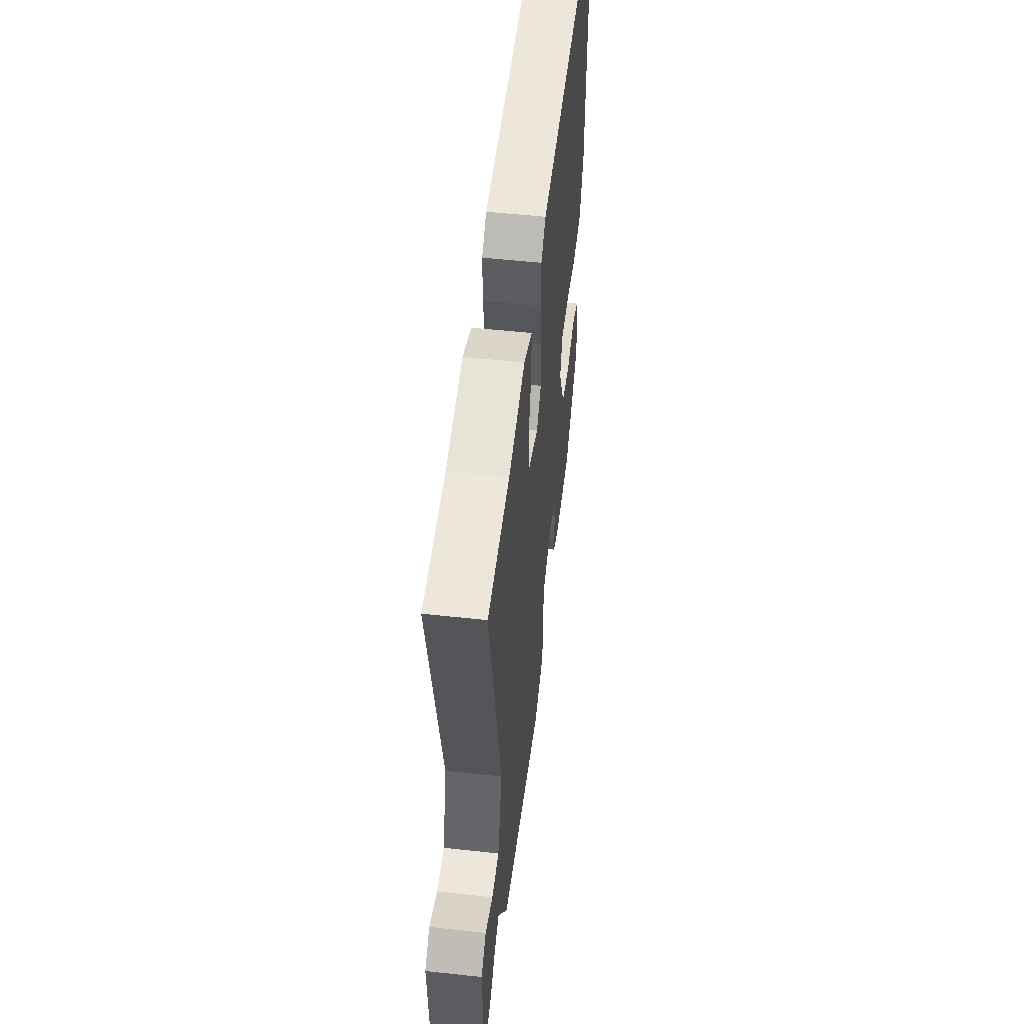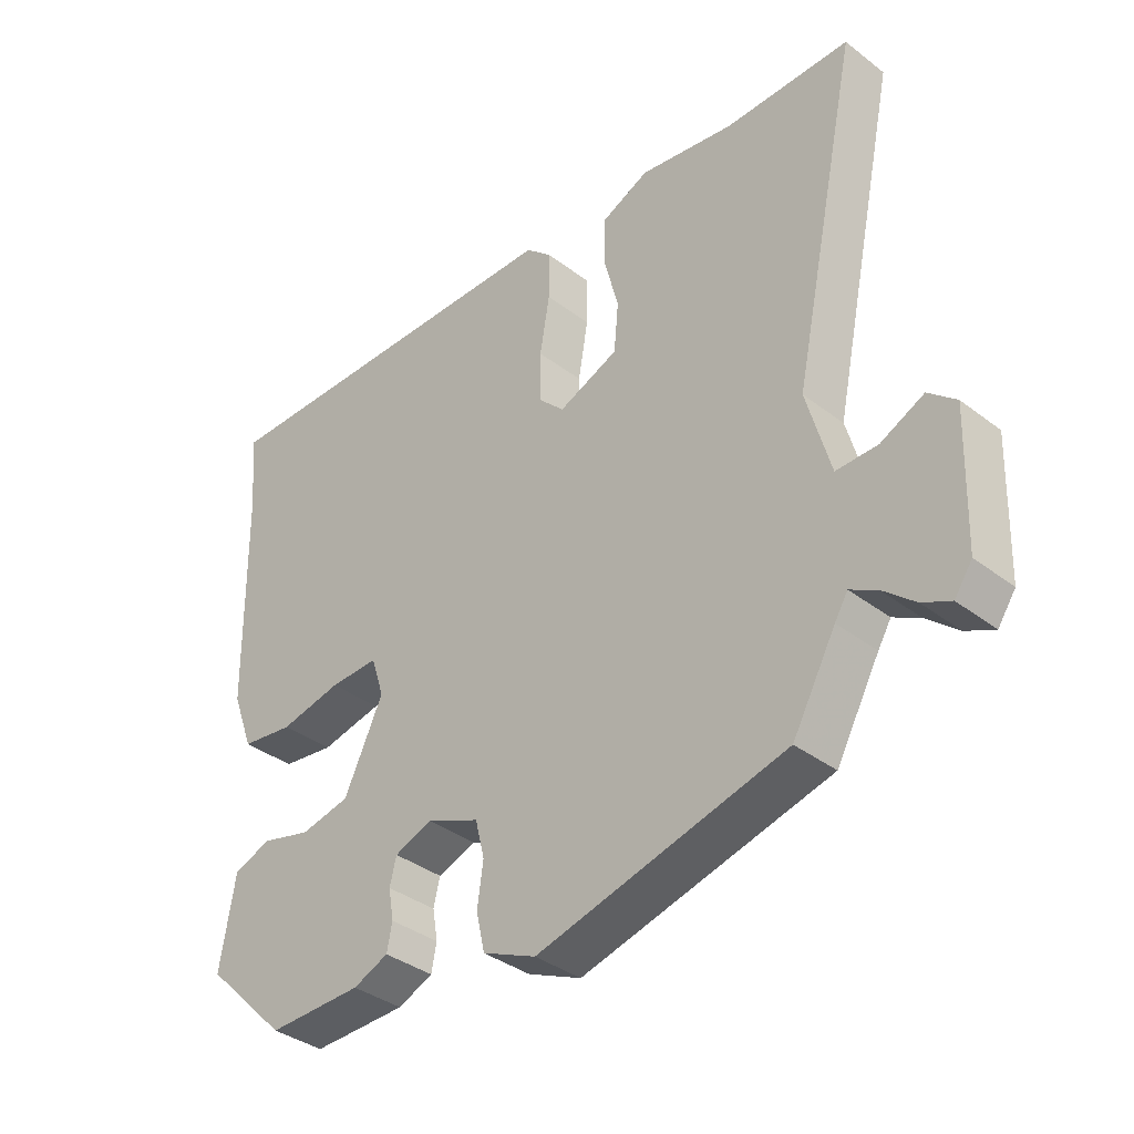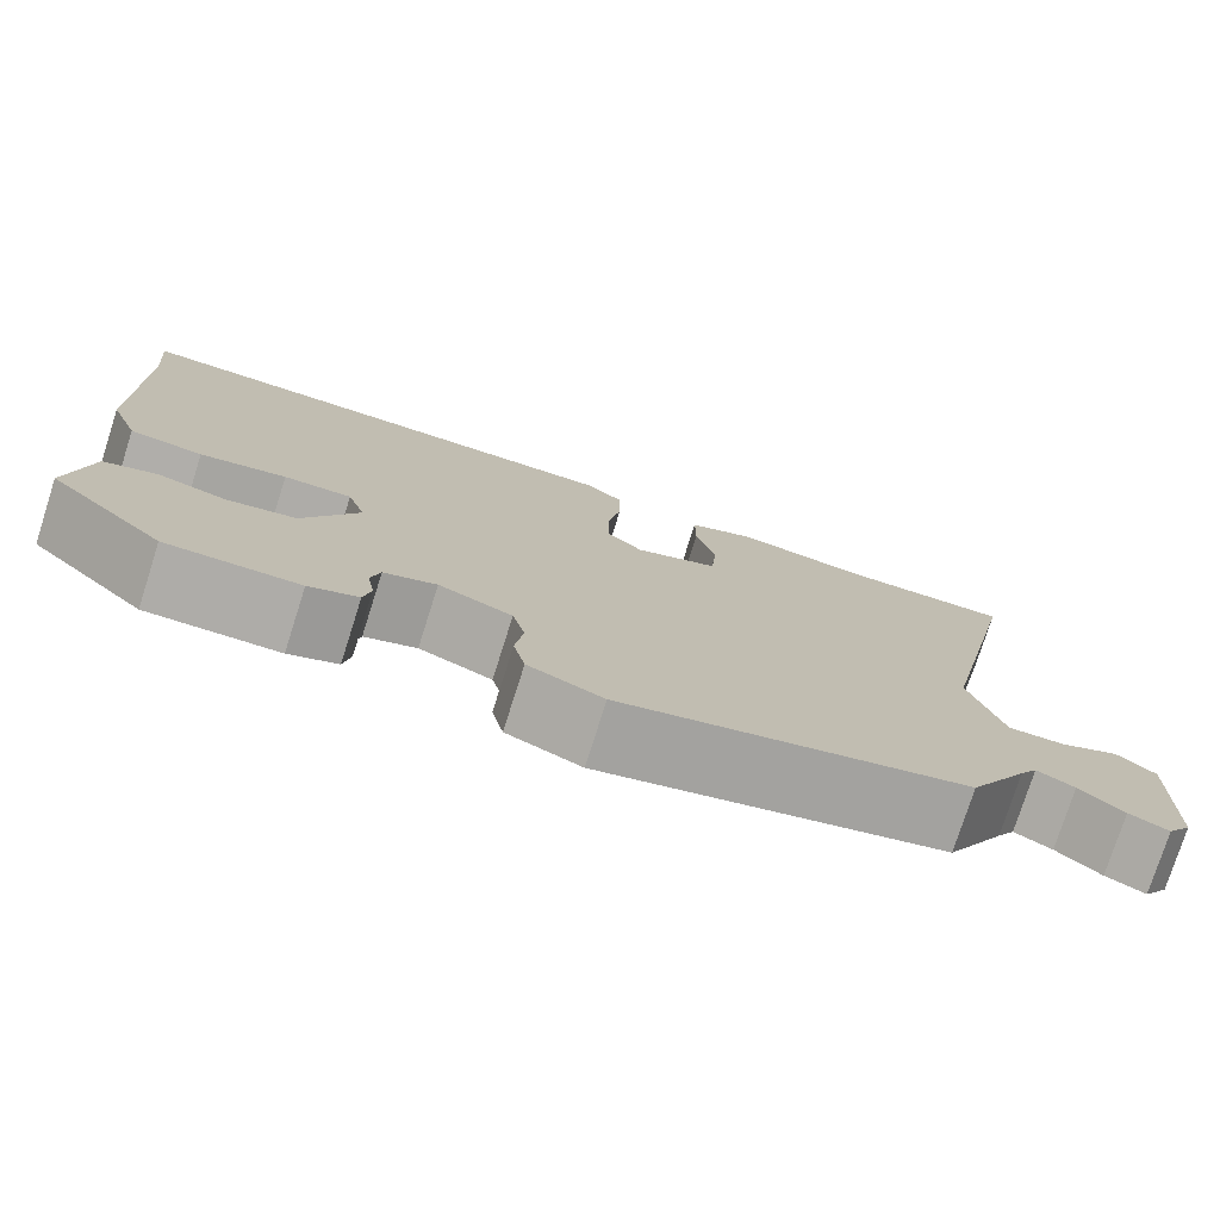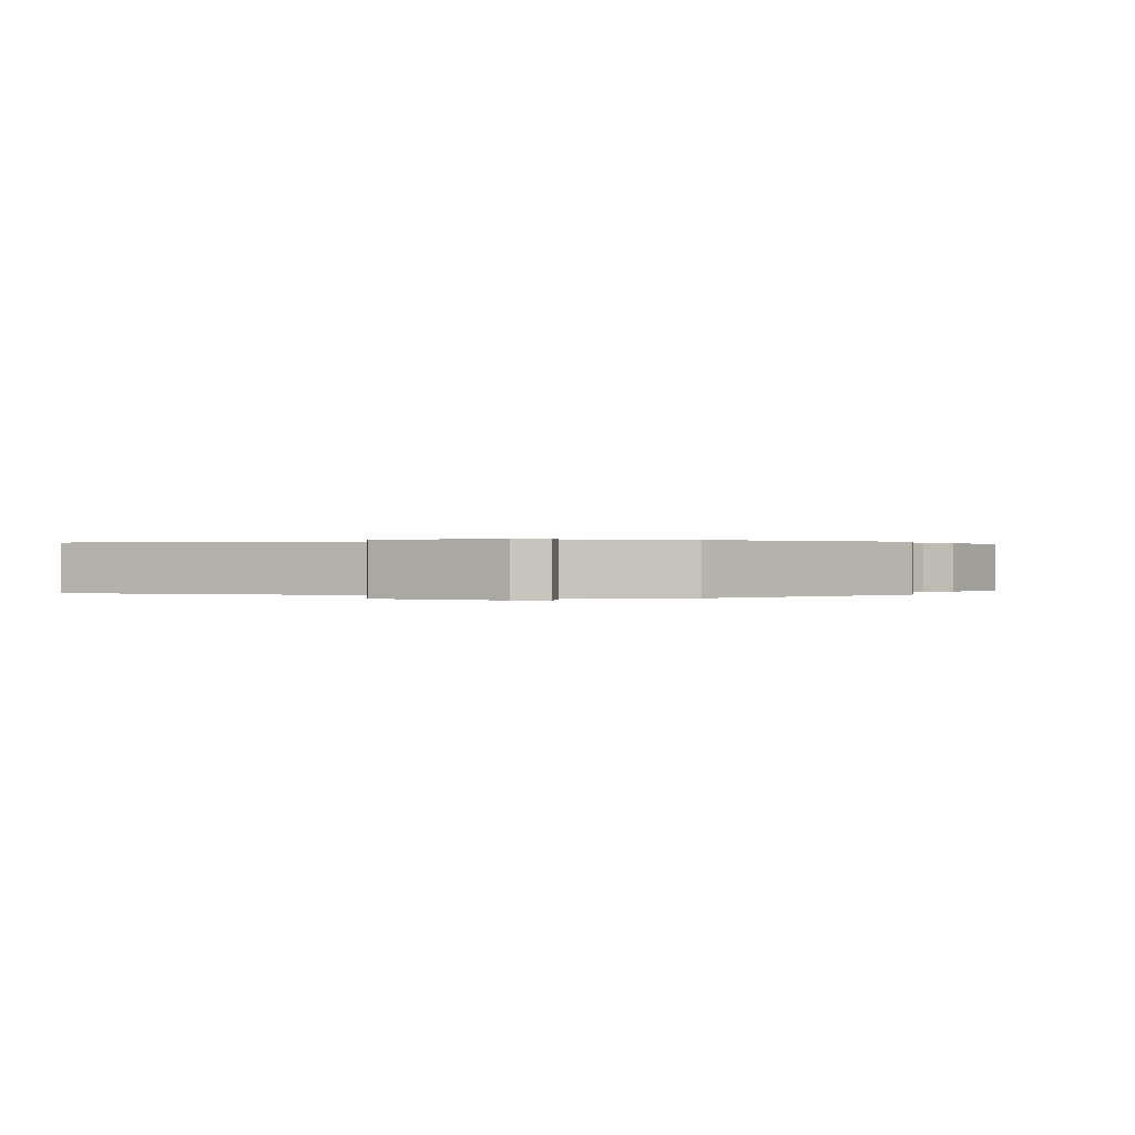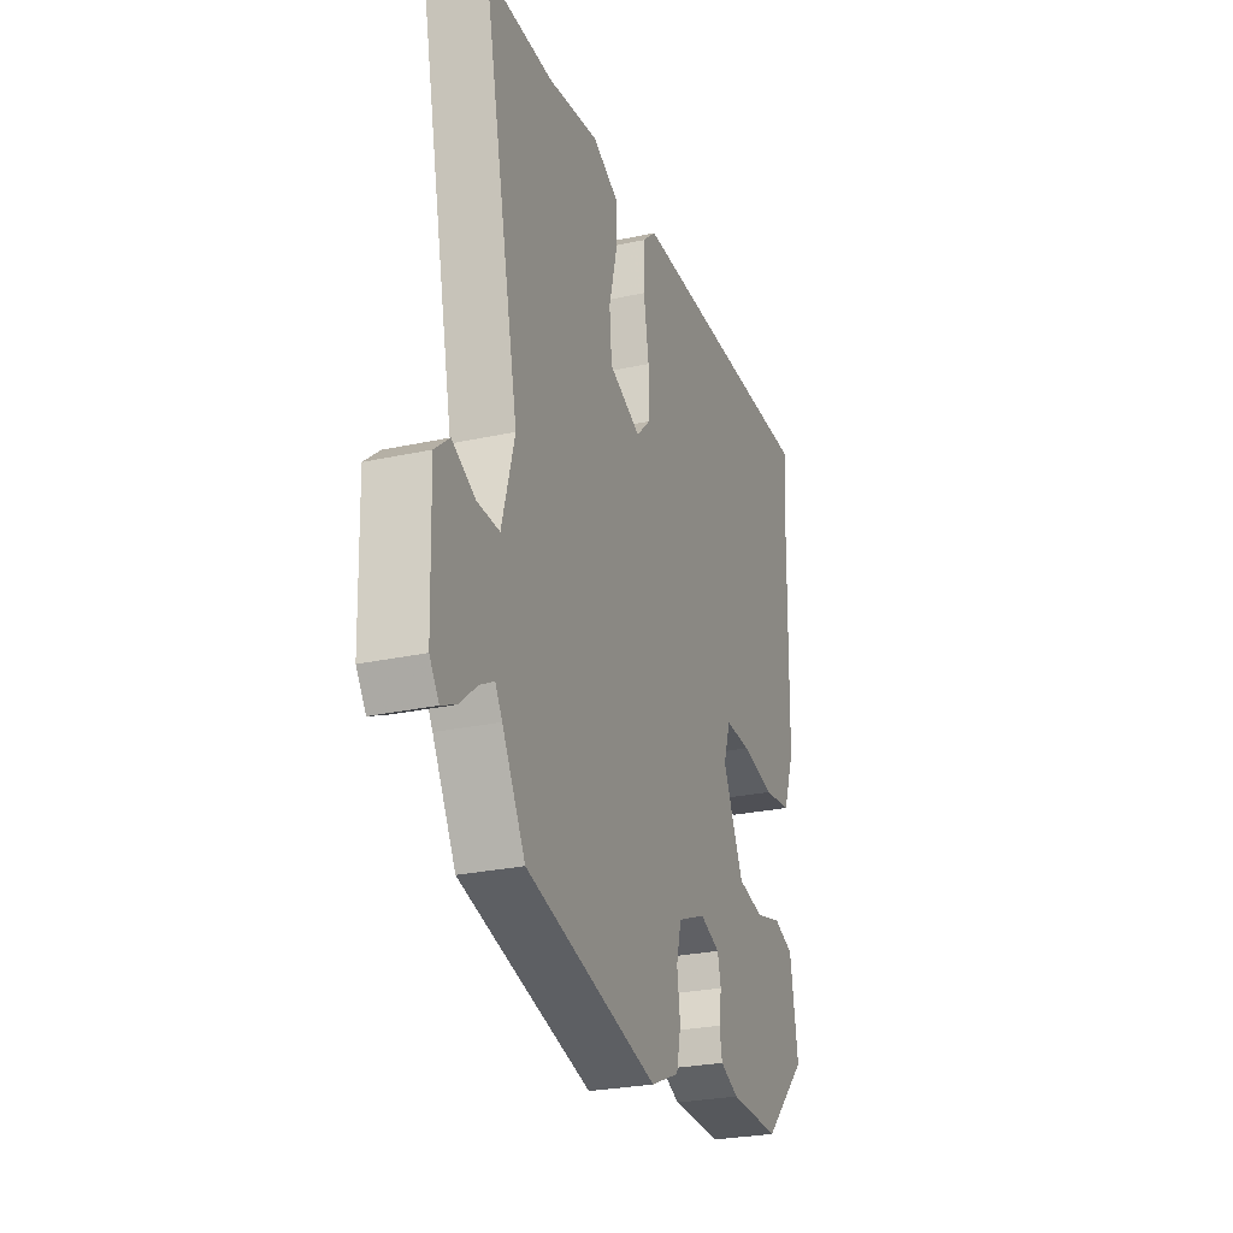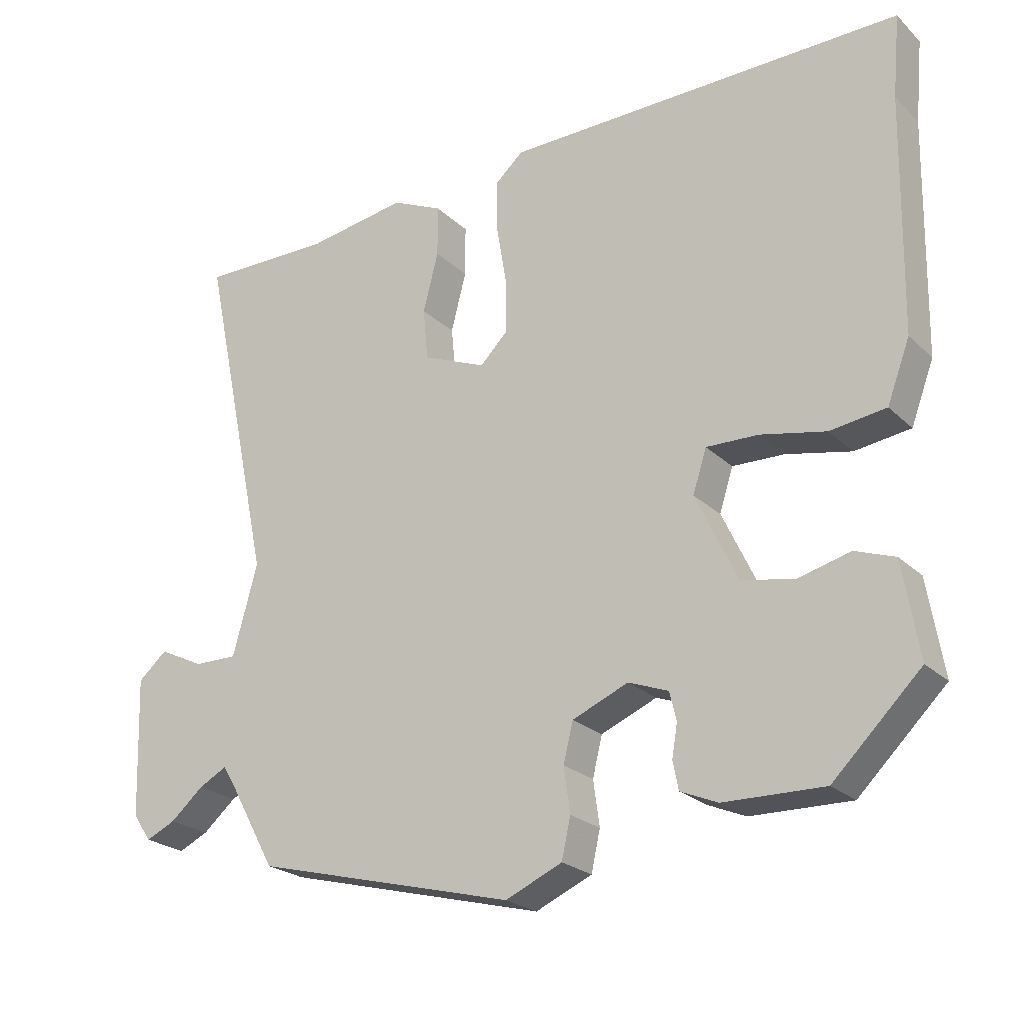
<metadata>
{"format":"obj","ext":"obj","renderer":"f3d","projection":"perspective","resolution":1024,"background":"white","views":[{"elev":53.1,"azim":96.7,"up":"+Z"},{"elev":-36.9,"azim":45.4,"up":"+Z"},{"elev":-77.1,"azim":-17.7,"up":"+Z"},{"elev":0.2,"azim":124.0,"up":"+Y"},{"elev":-26.8,"azim":108.9,"up":"+Z"},{"elev":-23.3,"azim":-146.7,"up":"+Z"}]}
</metadata>
<code>
v -0.493 0.07 0.421
v -0.504 0.07 0.541
v 0.075 0.07 0.533
v 0.115 0.07 0.497
v 0.115 0.07 0.422
v 0.1 0.07 0.333
v 0.1 0.07 0.255
v 0.14 0.07 0.215
v 0.232 0.07 0.253
v 0.239 0.07 0.328
v 0.217 0.07 0.414
v 0.217 0.07 0.488
v 0.291 0.07 0.522
v 0.436 0.07 0.499
v 0.628 0.07 0.501
v 0.523 0.07 0.005
v 0.559 0.07 -0.126
v 0.622 0.07 -0.125
v 0.688 0.07 -0.093
v 0.73 0.07 -0.129
v 0.723 0.07 -0.331
v 0.696 0.07 -0.37
v 0.653 0.07 -0.35
v 0.605 0.07 -0.309
v 0.564 0.07 -0.287
v 0.544 0.07 -0.32
v 0.478 0.07 -0.439
v 0.099 0.07 -0.537
v 0.017 0.07 -0.501
v 0.004 0.07 -0.443
v 0.013 0.07 -0.378
v -0.001 0.07 -0.321
v -0.082 0.07 -0.287
v -0.14 0.07 -0.309
v -0.15 0.07 -0.35
v -0.142 0.07 -0.397
v -0.15 0.07 -0.438
v -0.204 0.07 -0.461
v -0.349 0.07 -0.464
v -0.476 0.07 -0.34
v -0.453 0.07 -0.202
v -0.395 0.07 -0.181
v -0.319 0.07 -0.201
v -0.243 0.07 -0.185
v -0.183 0.07 -0.058
v -0.203 0.07 0.004
v -0.278 0.07 0.002
v -0.373 0.07 -0.018
v -0.454 0.07 -0.007
v -0.487 0.07 0.081
v -0.493 0 0.421
v -0.504 0 0.541
v 0.075 0 0.533
v 0.115 0 0.497
v 0.115 0 0.422
v 0.1 0 0.333
v 0.1 0 0.255
v 0.14 0 0.215
v 0.232 0 0.253
v 0.239 0 0.328
v 0.217 0 0.414
v 0.217 0 0.488
v 0.291 0 0.522
v 0.436 0 0.499
v 0.628 0 0.501
v 0.523 0 0.005
v 0.559 0 -0.126
v 0.622 0 -0.125
v 0.688 0 -0.093
v 0.73 0 -0.129
v 0.723 0 -0.331
v 0.696 0 -0.37
v 0.653 0 -0.35
v 0.605 0 -0.309
v 0.564 0 -0.287
v 0.544 0 -0.32
v 0.478 0 -0.439
v 0.099 0 -0.537
v 0.017 0 -0.501
v 0.004 0 -0.443
v 0.013 0 -0.378
v -0.001 0 -0.321
v -0.082 0 -0.287
v -0.14 0 -0.309
v -0.15 0 -0.35
v -0.142 0 -0.397
v -0.15 0 -0.438
v -0.204 0 -0.461
v -0.349 0 -0.464
v -0.476 0 -0.34
v -0.453 0 -0.202
v -0.395 0 -0.181
v -0.319 0 -0.201
v -0.243 0 -0.185
v -0.183 0 -0.058
v -0.203 0 0.004
v -0.278 0 0.002
v -0.373 0 -0.018
v -0.454 0 -0.007
v -0.487 0 0.081
f 47 48 49 50
f 46 47 50 1
f 40 41 42 43
f 40 43 44
f 39 40 44
f 38 39 44 45
f 35 36 37 38
f 34 35 38 45
f 28 29 30 31
f 26 27 28 31
f 25 26 31 32
f 21 22 23 24
f 21 24 25
f 18 19 20 21
f 17 18 21 25
f 16 17 25 32
f 14 15 16 32
f 10 11 12 13
f 9 10 13 14
f 3 4 5 6
f 3 6 7
f 46 1 2 3
f 45 46 3 7
f 33 34 45 7
f 9 14 32 33
f 8 9 33
f 7 8 33
f 100 99 98 97
f 51 100 97 96
f 93 92 91 90
f 94 93 90
f 94 90 89
f 95 94 89 88
f 88 87 86 85
f 95 88 85 84
f 81 80 79 78
f 81 78 77 76
f 82 81 76 75
f 74 73 72 71
f 75 74 71
f 71 70 69 68
f 75 71 68 67
f 82 75 67 66
f 82 66 65 64
f 63 62 61 60
f 64 63 60 59
f 56 55 54 53
f 57 56 53
f 53 52 51 96
f 57 53 96 95
f 57 95 84 83
f 83 82 64 59
f 83 59 58
f 83 58 57
f 1 51 52 2
f 2 52 53 3
f 3 53 54 4
f 4 54 55 5
f 5 55 56 6
f 6 56 57 7
f 7 57 58 8
f 8 58 59 9
f 9 59 60 10
f 10 60 61 11
f 11 61 62 12
f 12 62 63 13
f 13 63 64 14
f 14 64 65 15
f 15 65 66 16
f 16 66 67 17
f 17 67 68 18
f 18 68 69 19
f 19 69 70 20
f 20 70 71 21
f 21 71 72 22
f 22 72 73 23
f 23 73 74 24
f 24 74 75 25
f 25 75 76 26
f 26 76 77 27
f 27 77 78 28
f 28 78 79 29
f 29 79 80 30
f 30 80 81 31
f 31 81 82 32
f 32 82 83 33
f 33 83 84 34
f 34 84 85 35
f 35 85 86 36
f 36 86 87 37
f 37 87 88 38
f 38 88 89 39
f 39 89 90 40
f 40 90 91 41
f 41 91 92 42
f 42 92 93 43
f 43 93 94 44
f 44 94 95 45
f 45 95 96 46
f 46 96 97 47
f 47 97 98 48
f 48 98 99 49
f 49 99 100 50
f 50 100 51 1

</code>
